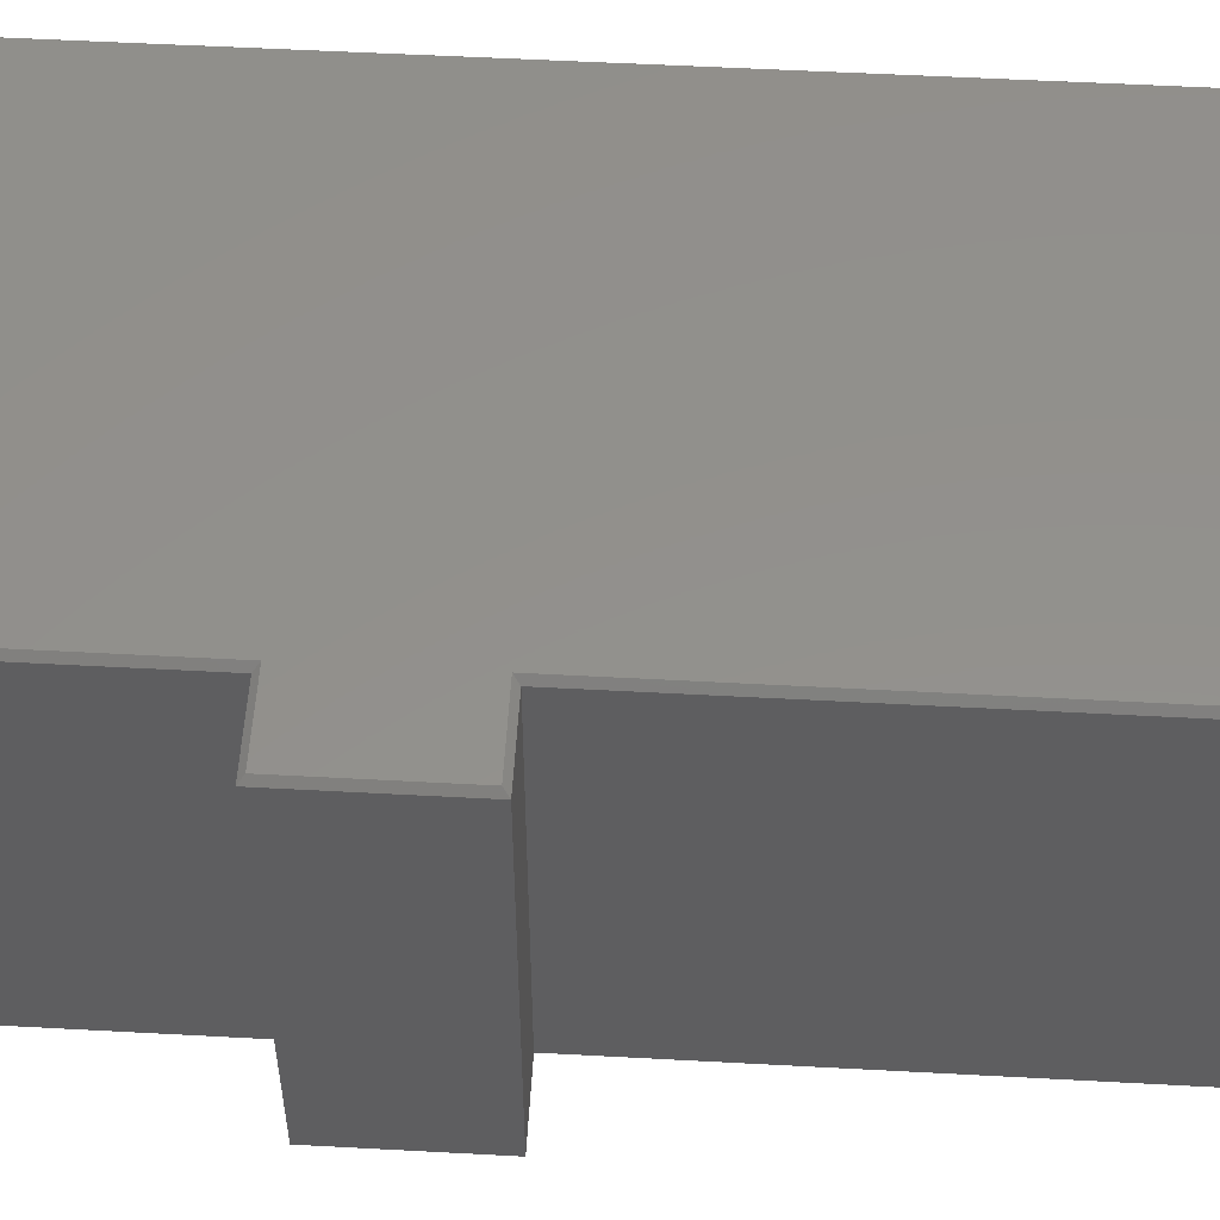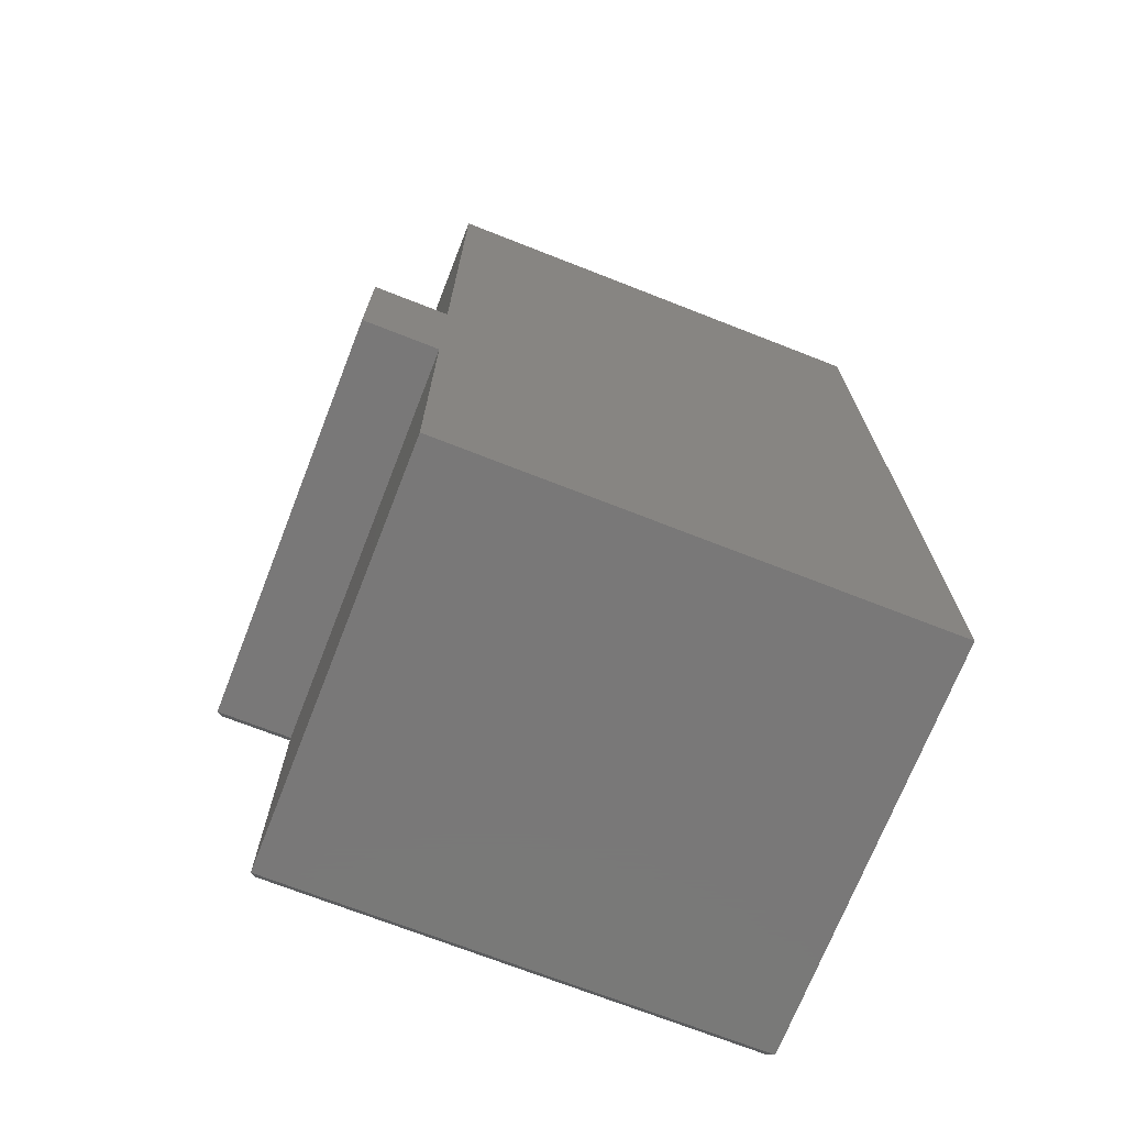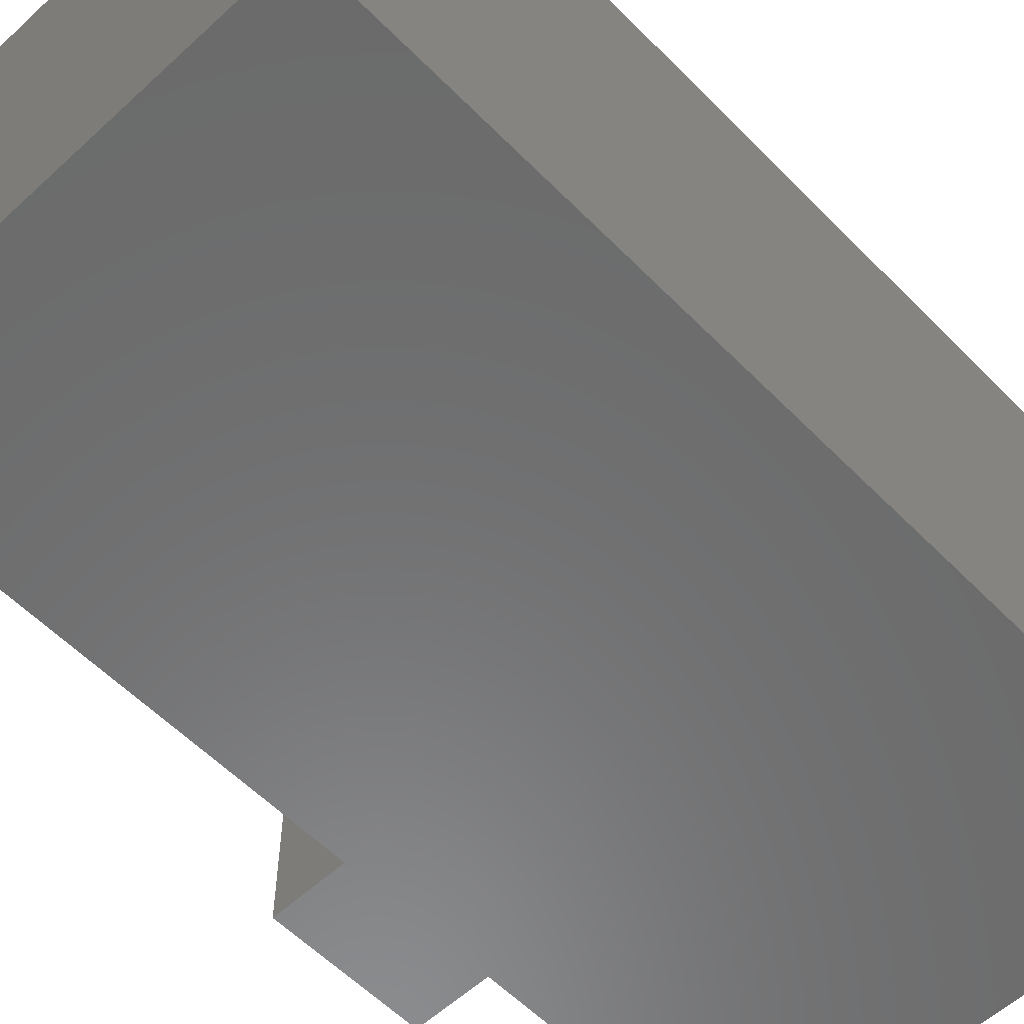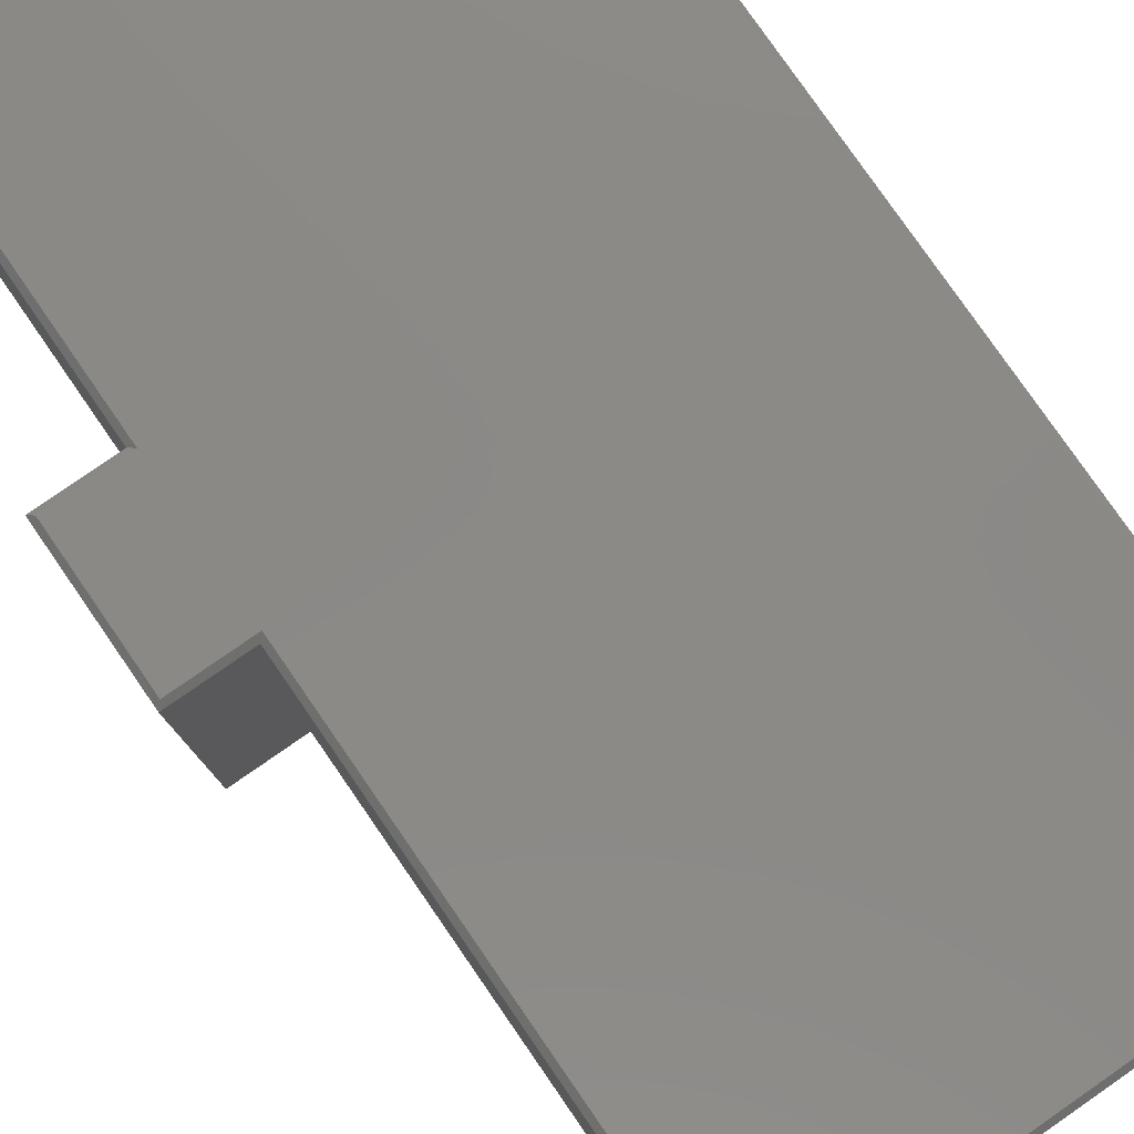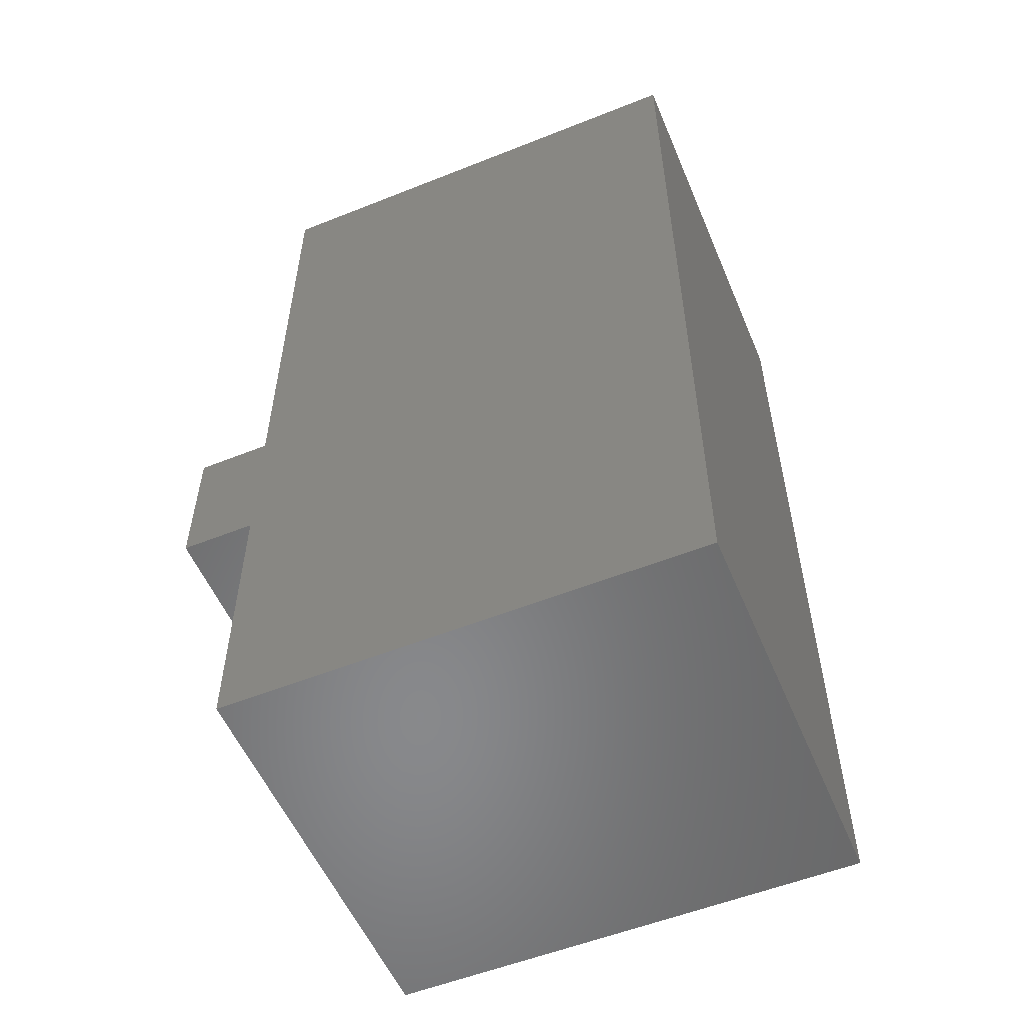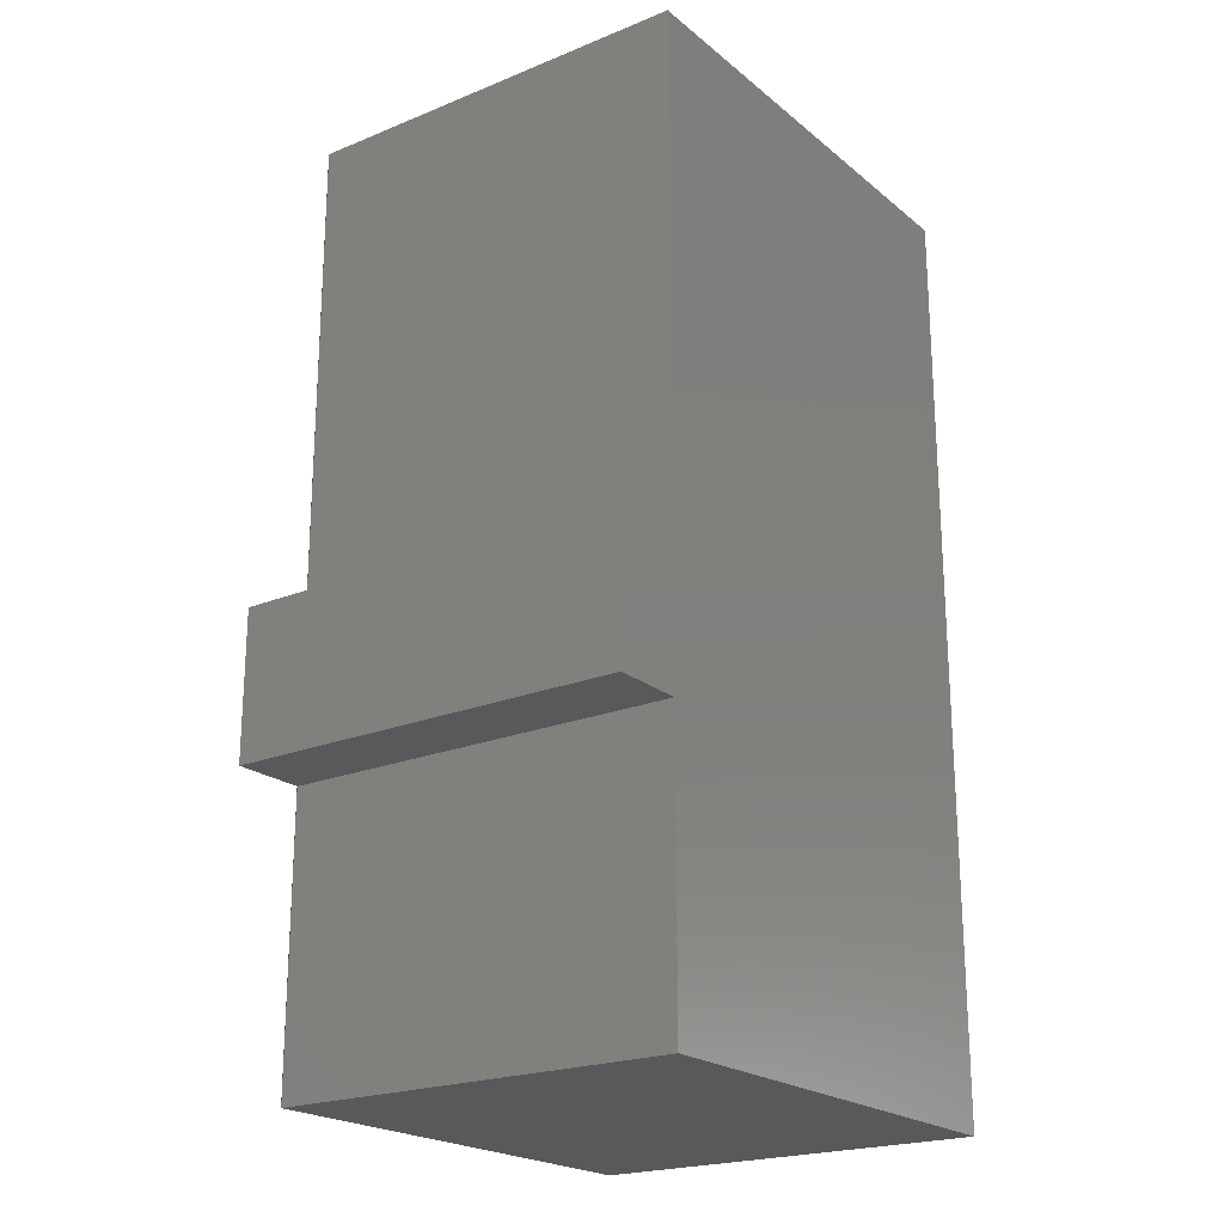
<metadata>
{"format":"stl","ext":"stl","renderer":"f3d","projection":"perspective","resolution":1024,"background":"white","views":[{"elev":53.9,"azim":93.3,"up":"+Z"},{"elev":-71.4,"azim":158.6,"up":"+Y"},{"elev":-57.5,"azim":-136.3,"up":"+Z"},{"elev":79.7,"azim":145.3,"up":"+Z"},{"elev":-55.1,"azim":-157.2,"up":"+Y"},{"elev":-21.5,"azim":125.8,"up":"+Y"}]}
</metadata>
<code>
# stl→obj: 24 verts, 44 faces
v 0.3516 -0.06308 0.6172
v 0.3516 0.6948 0.6172
v -0.3433 0.6948 0.6172
v 0.3516 -0.2685 0.6172
v 0.4622 -0.2685 0.6172
v 0.4622 -0.06308 0.6172
v -0.3433 -0.6948 0.6172
v 0.3516 -0.6948 0.6172
v -0.3511 0.7026 0.6094
v -0.3511 0.7026 0
v -0.3511 -0.7026 0.6094
v -0.3511 -0.7026 0
v 0.3595 0.7026 0.6094
v 0.3595 0.7026 0
v 0.3595 -0.05526 0.6094
v 0.3595 -0.05526 0
v 0.47 -0.05526 0
v 0.47 -0.05526 0.6094
v 0.47 -0.2763 0
v 0.47 -0.2763 0.6094
v 0.3595 -0.2763 0
v 0.3595 -0.2763 0.6094
v 0.3595 -0.7026 0.6094
v 0.3595 -0.7026 0
f 1 2 3
f 1 3 4
f 1 4 5
f 1 5 6
f 7 8 3
f 3 8 4
f 9 10 11
f 11 10 12
f 13 14 9
f 9 14 10
f 15 16 13
f 13 16 14
f 17 16 18
f 18 16 15
f 19 17 20
f 20 17 18
f 21 19 22
f 22 19 20
f 23 24 22
f 22 24 21
f 11 12 23
f 23 12 24
f 13 9 2
f 2 9 3
f 15 13 1
f 1 13 2
f 18 15 6
f 6 15 1
f 20 18 5
f 5 18 6
f 22 20 4
f 4 20 5
f 23 22 8
f 8 22 4
f 11 23 7
f 7 23 8
f 9 11 3
f 3 11 7
f 16 17 19
f 16 19 21
f 16 21 10
f 16 10 14
f 12 10 24
f 24 10 21

</code>
